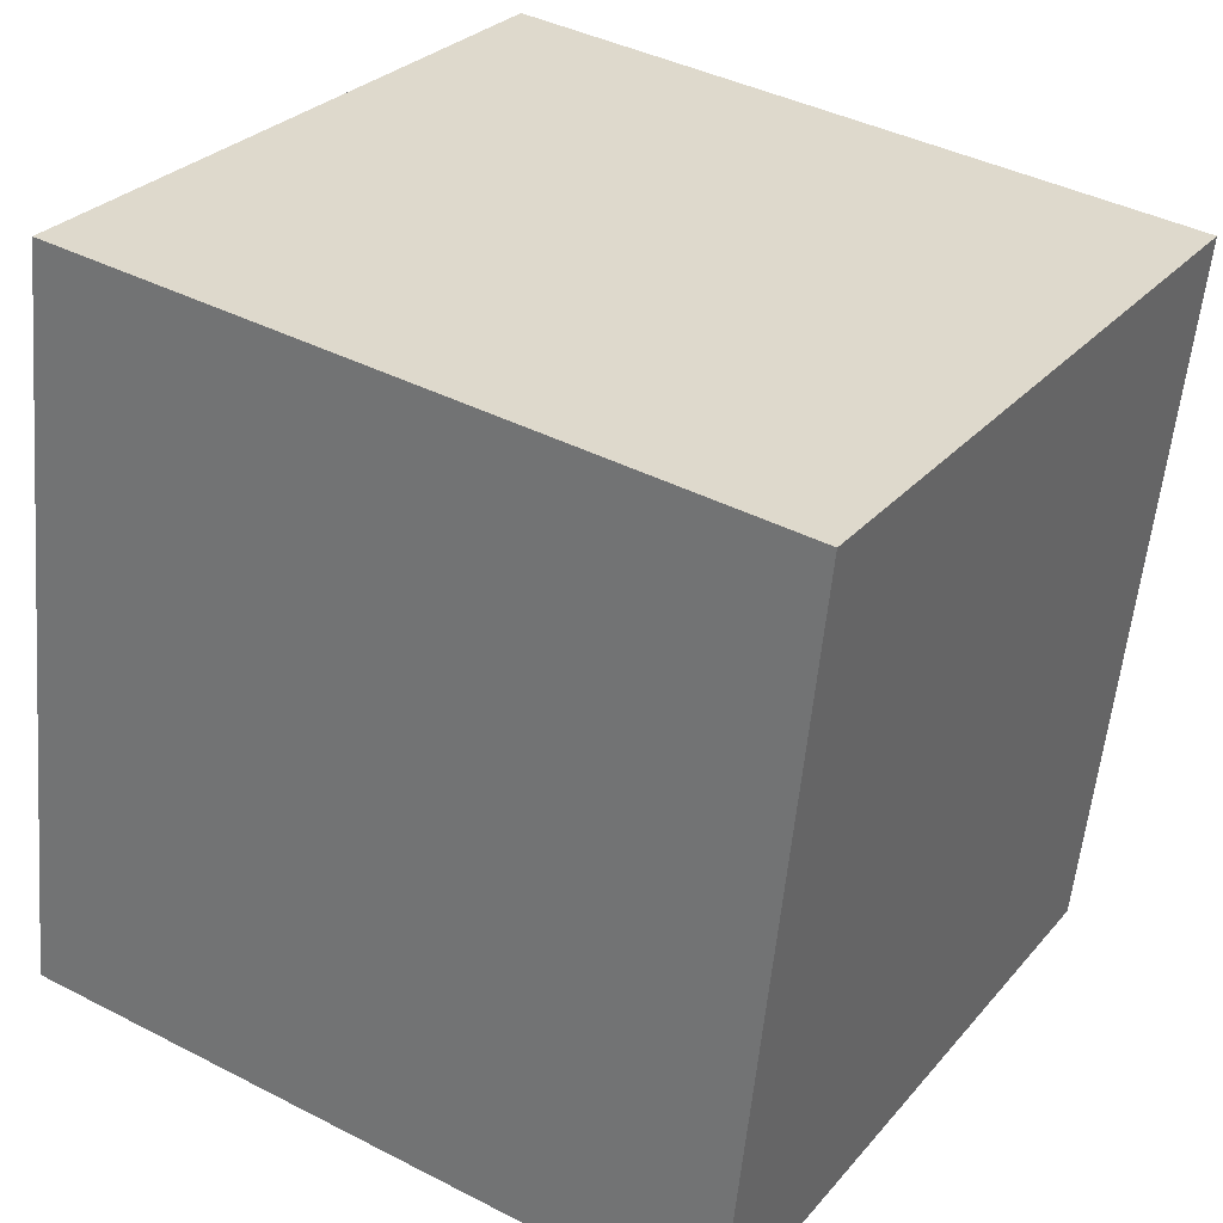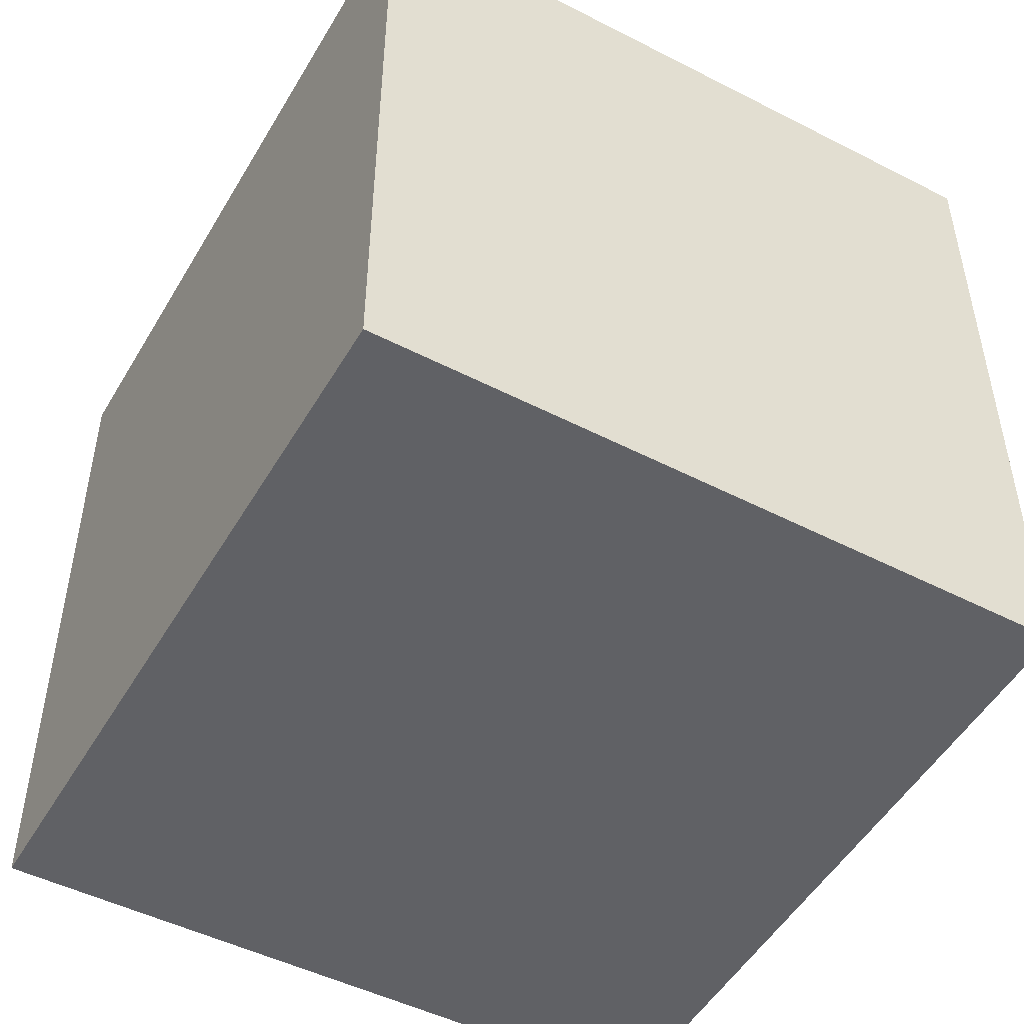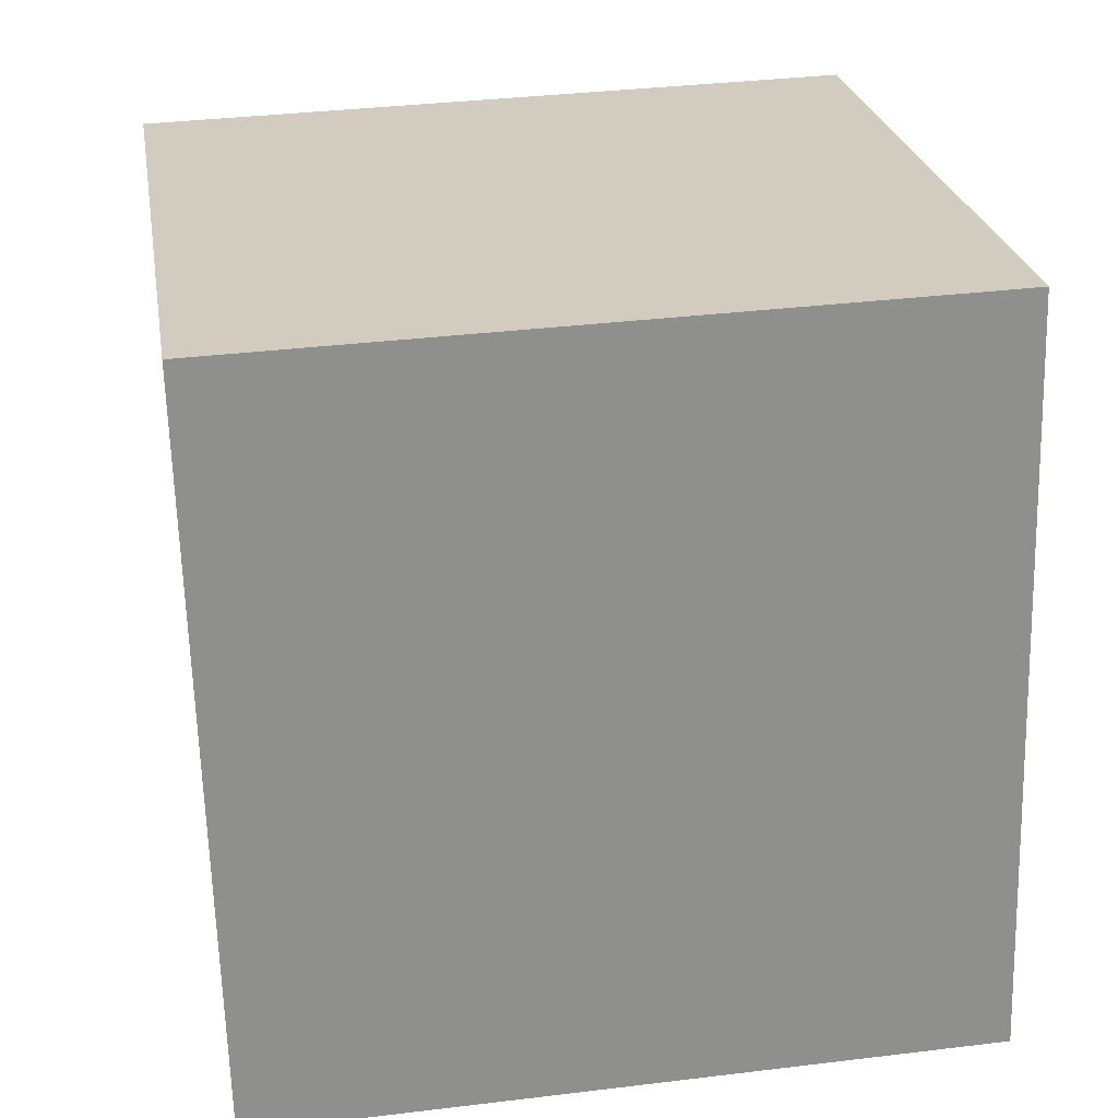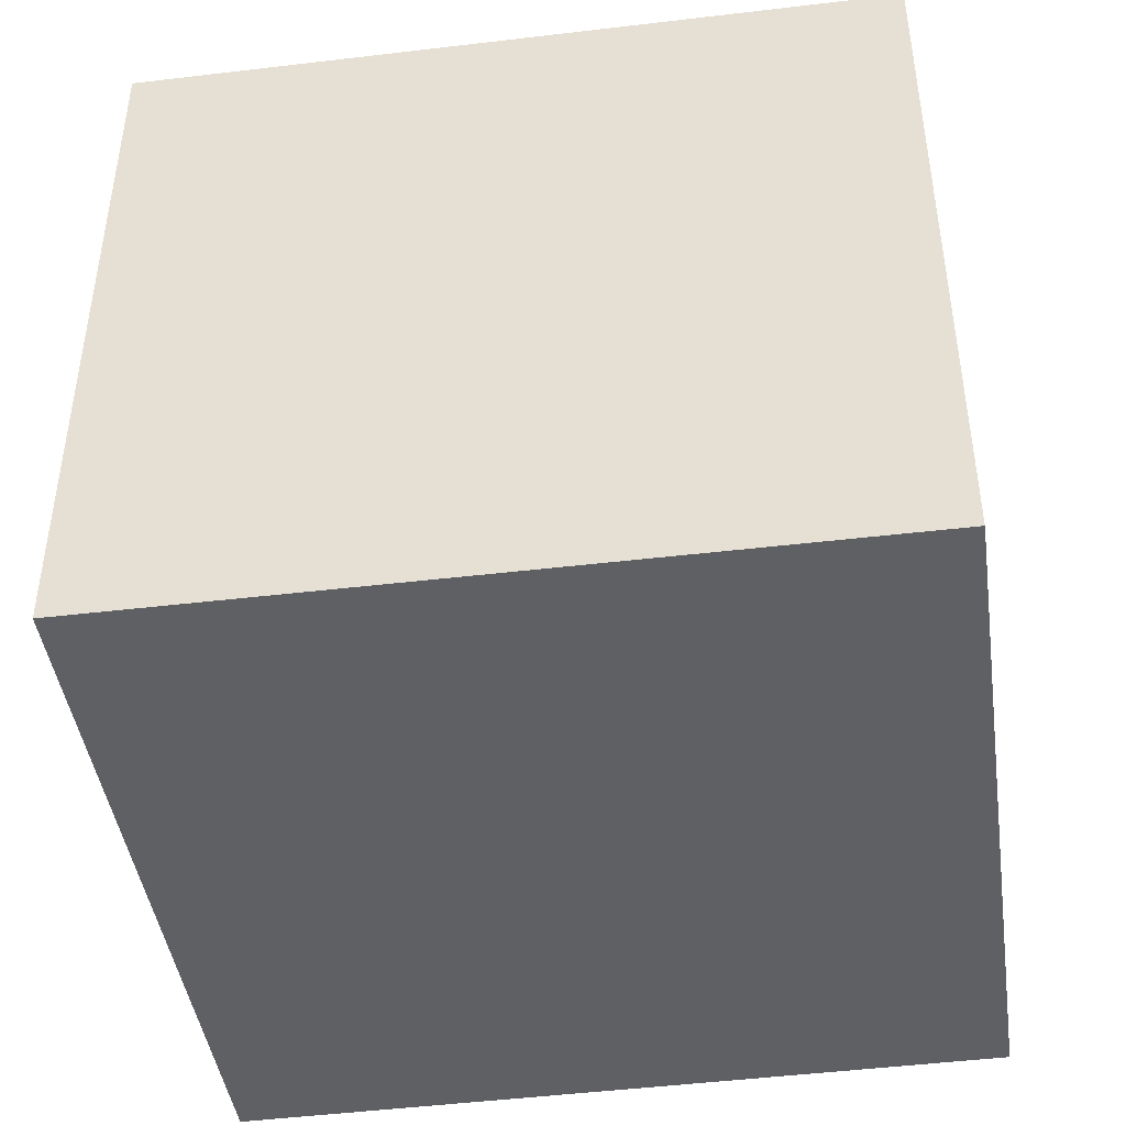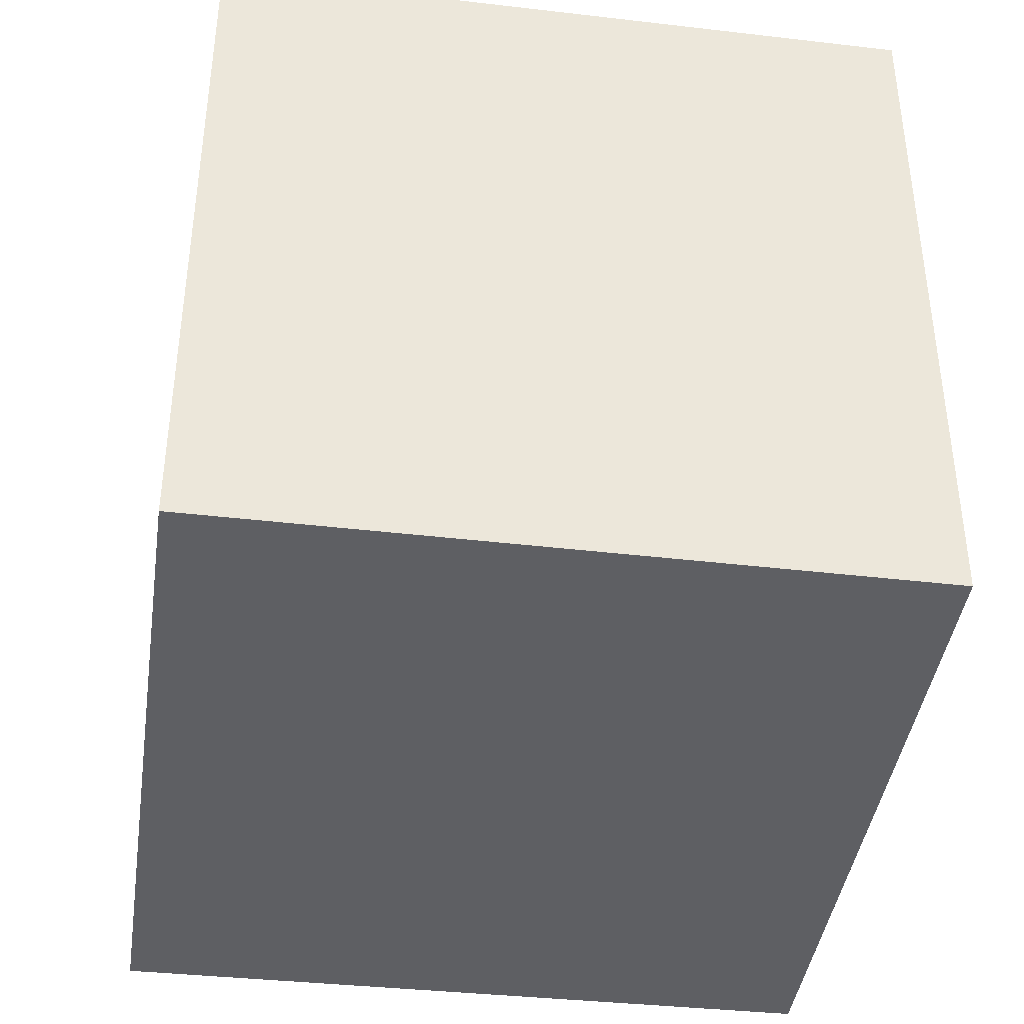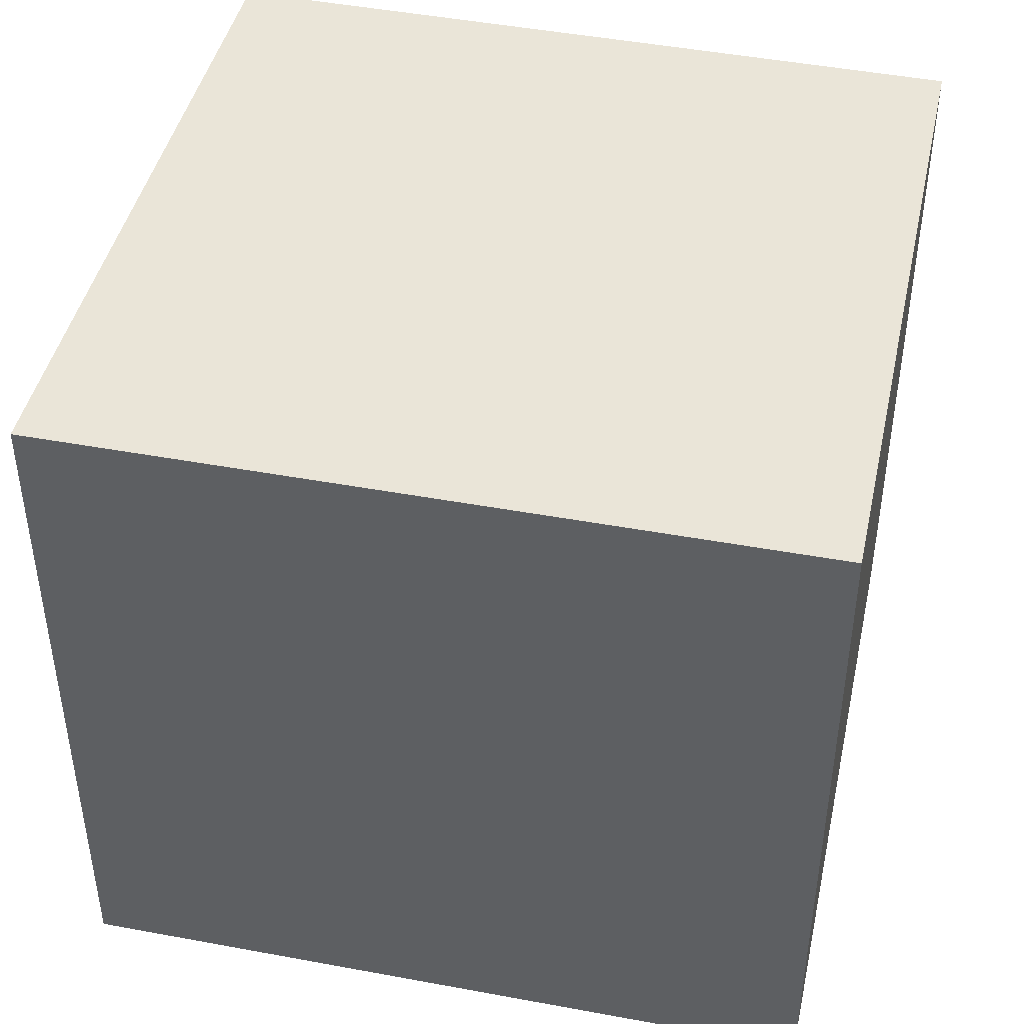
<metadata>
{"format":"obj","ext":"obj","renderer":"f3d","projection":"perspective","resolution":1024,"background":"white","views":[{"elev":40.7,"azim":122.2,"up":"+Z"},{"elev":-50.0,"azim":140.5,"up":"+Y"},{"elev":35.2,"azim":80.8,"up":"+Z"},{"elev":-45.2,"azim":87.9,"up":"+Y"},{"elev":-40.8,"azim":161.8,"up":"+Y"},{"elev":45.0,"azim":92.2,"up":"+Y"}]}
</metadata>
<code>
v  3.132 3.271 0.601
v  0.297 3.271 -1.614
v  0 3.271 2.003e-16
v  0.311 3.271 -1.693
v  0.603 3.271 -3.279
v  3.715 3.271 -2.729
v  0.603 2.008e-16 -3.279
v  0 0 0
v  0.297 9.883e-17 -1.614
v  0.311 1.037e-16 -1.693
v  3.132 -3.68e-17 0.601
v  3.715 1.671e-16 -2.729
g defaultobject
f 1 2 3
f 2 1 4
f 4 1 5
f 5 1 6
f 7 4 5
f 4 7 2
f 2 7 3
f 3 7 8
f 8 7 9
f 9 7 10
f 8 1 3
f 1 8 11
f 11 6 1
f 6 11 12
f 12 5 6
f 5 12 7
f 8 12 11
f 12 8 9
f 12 9 10
f 12 10 7

</code>
